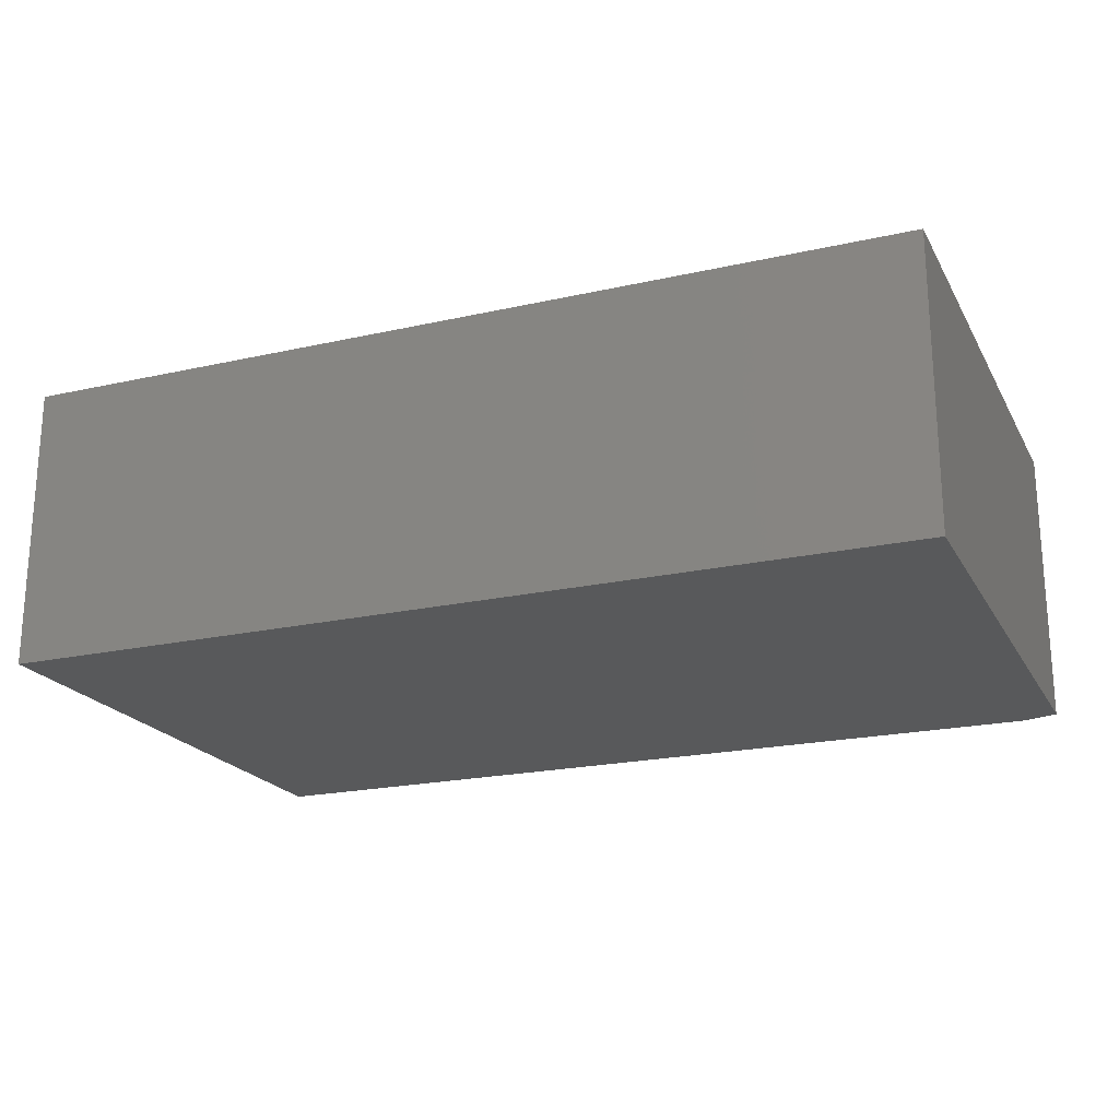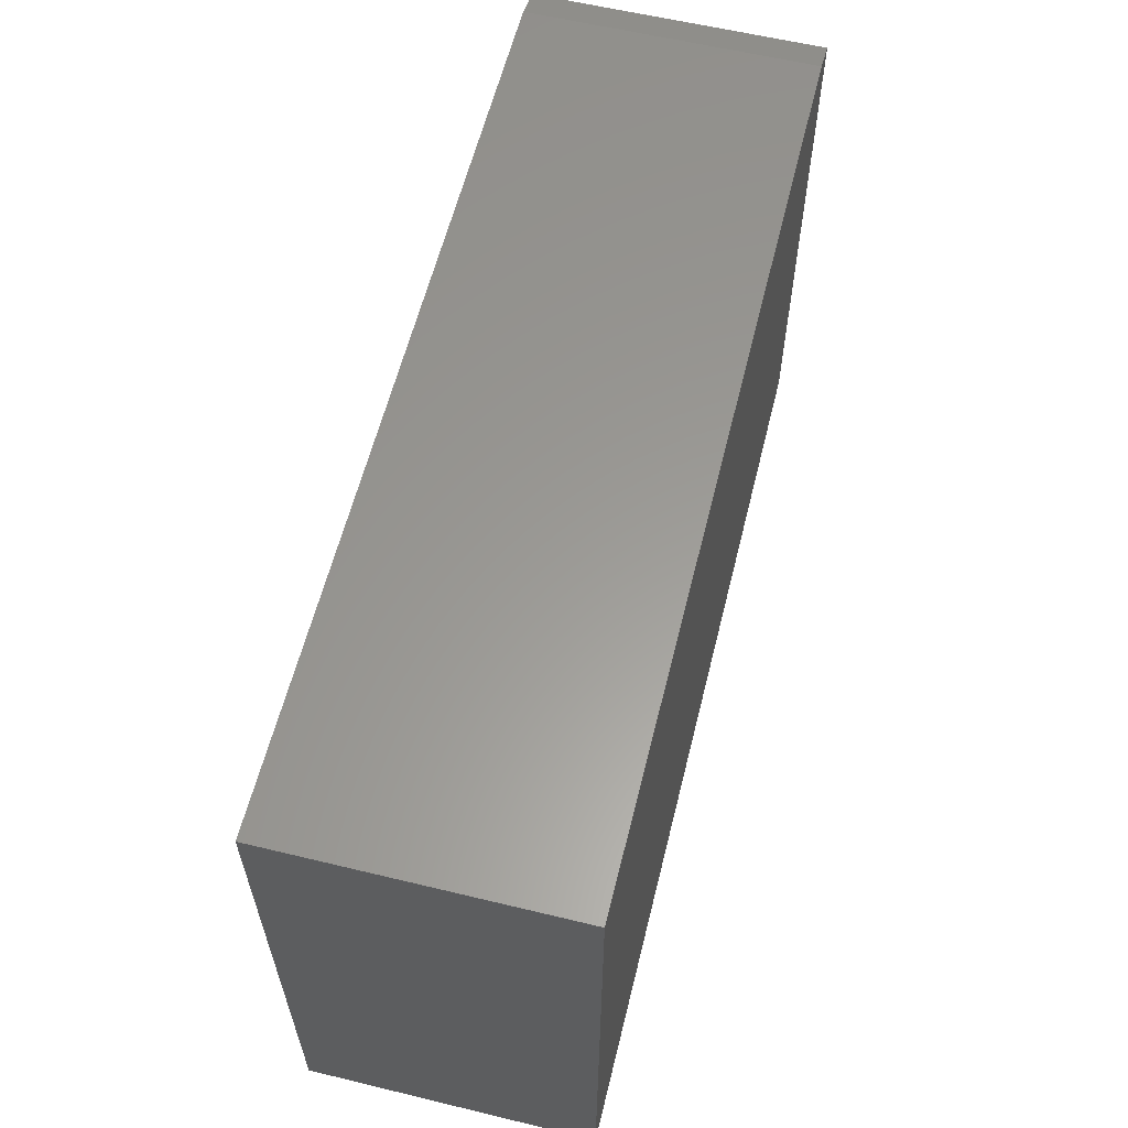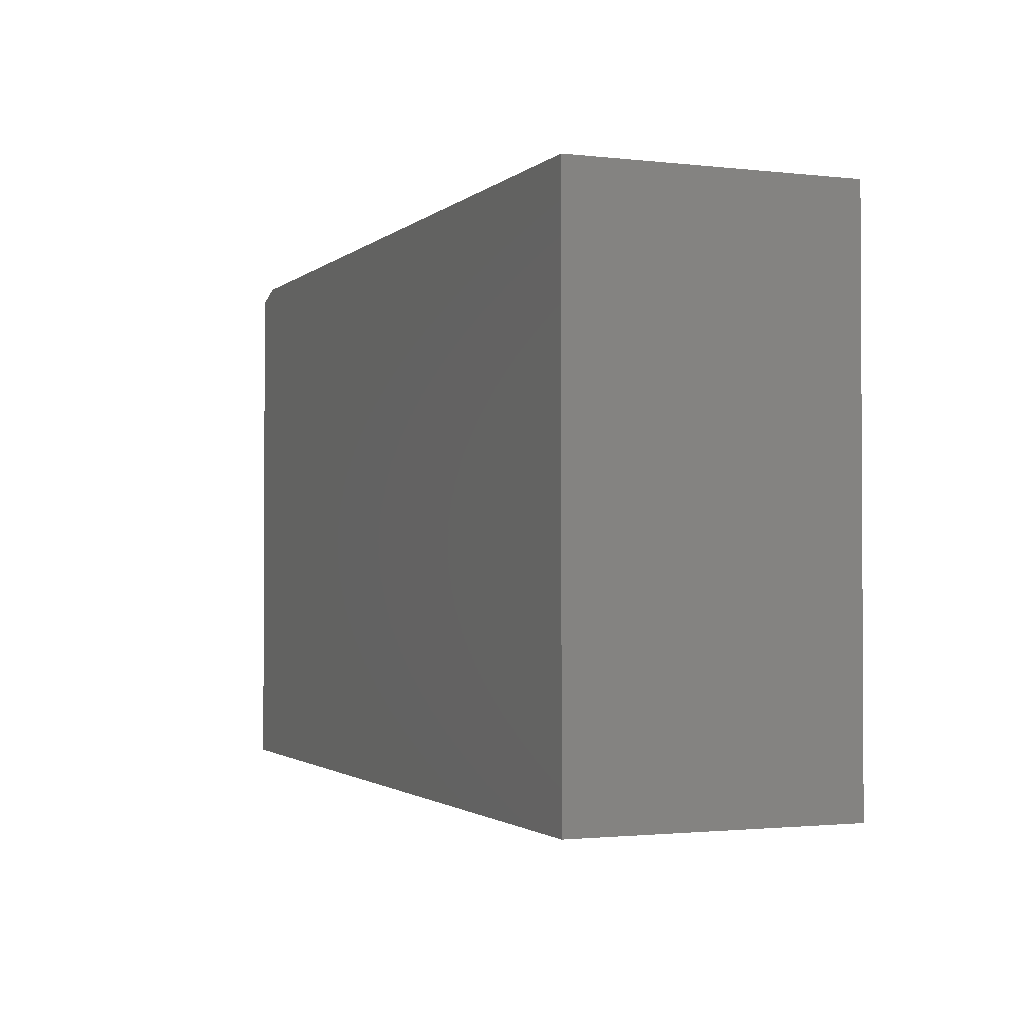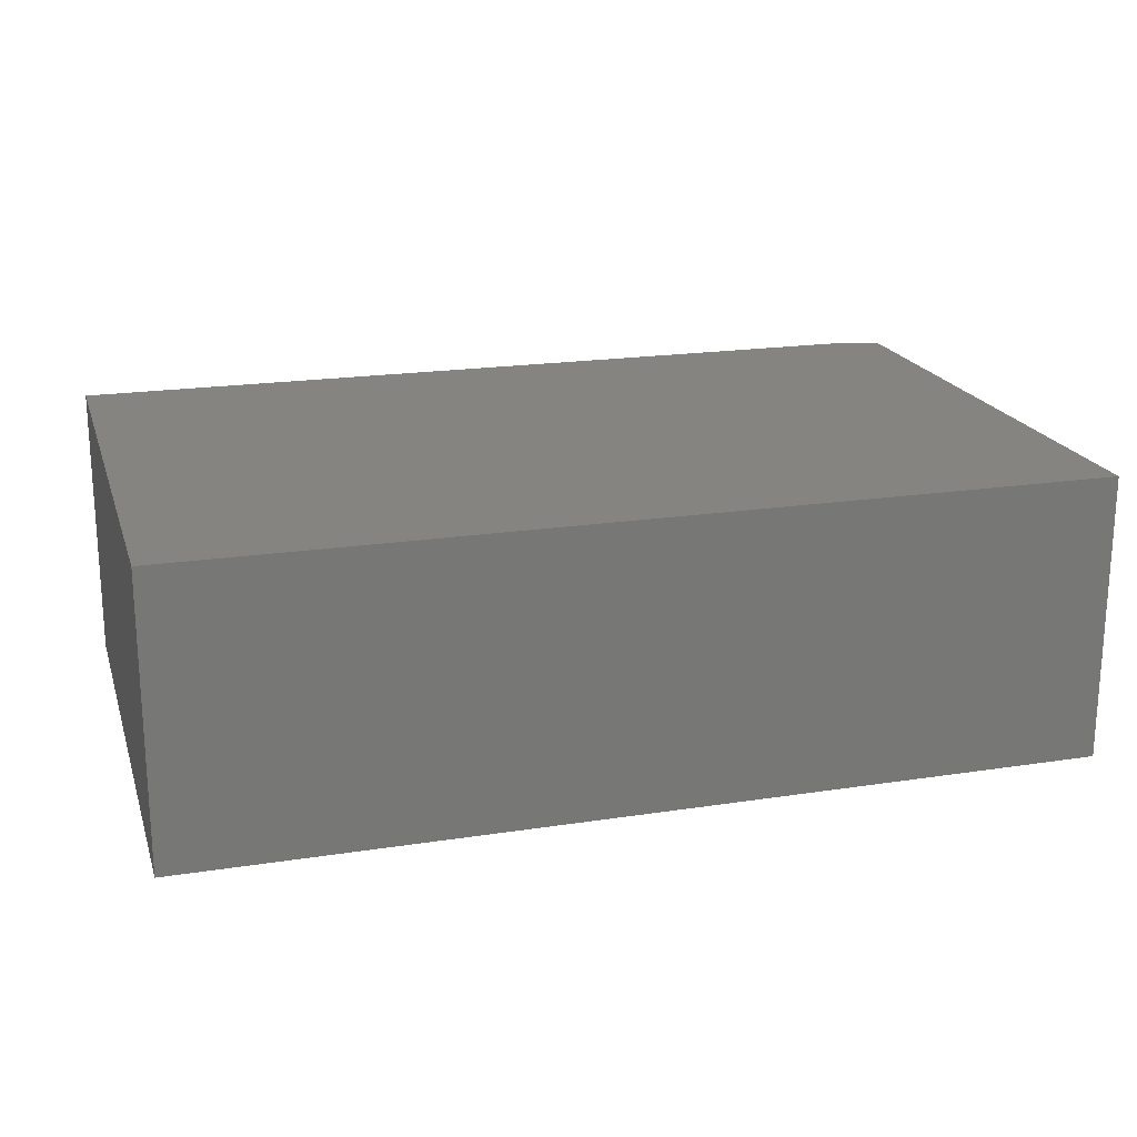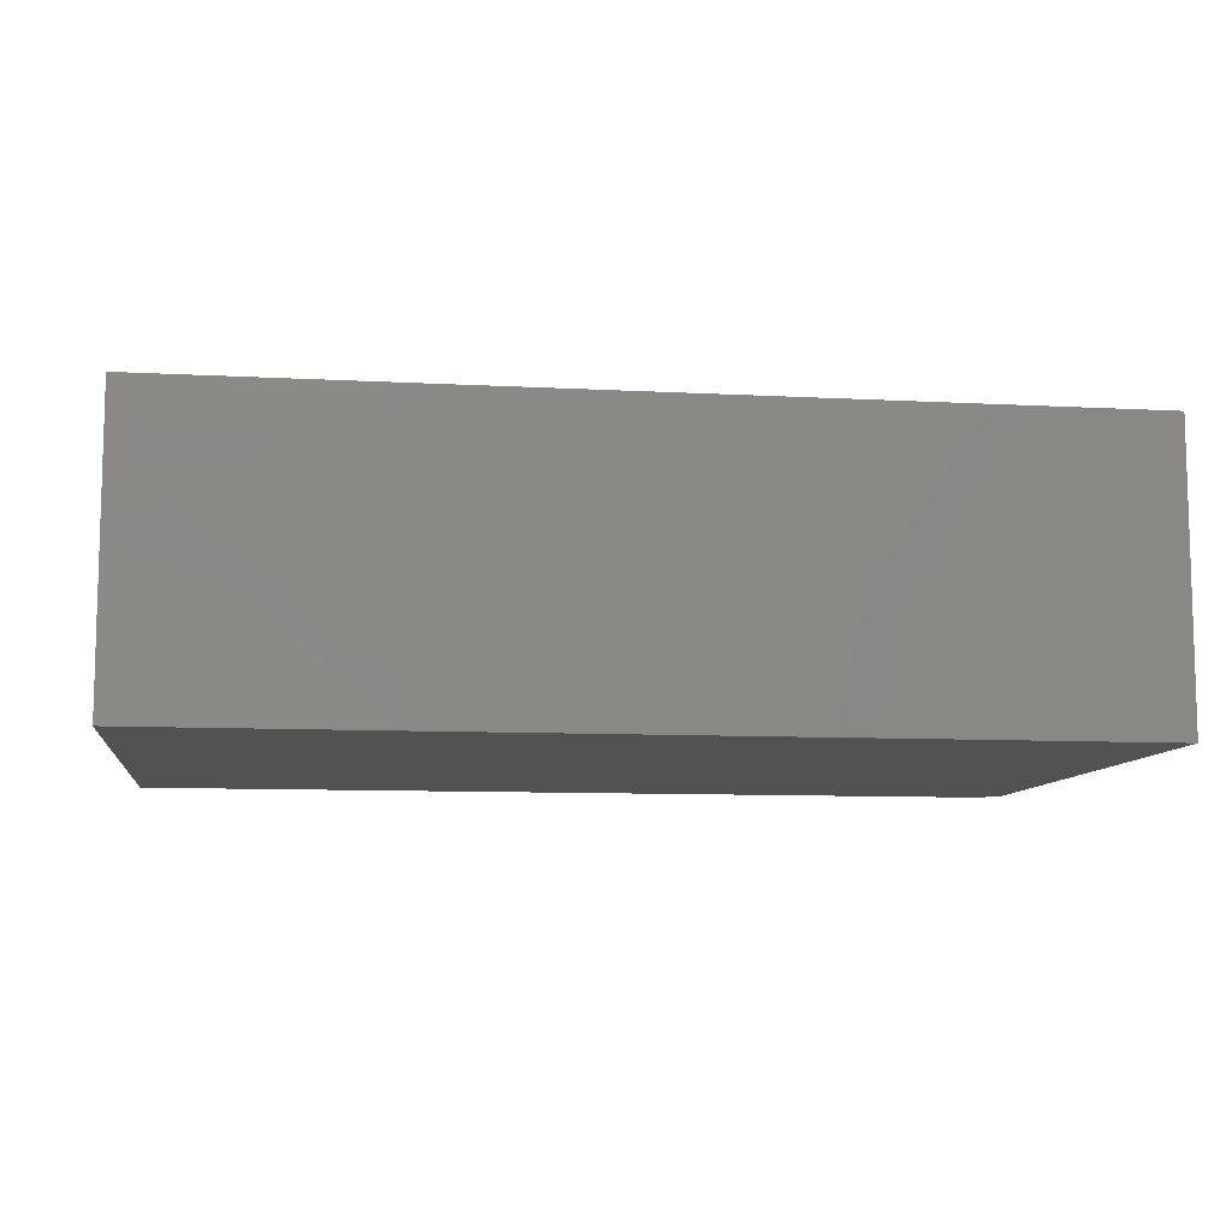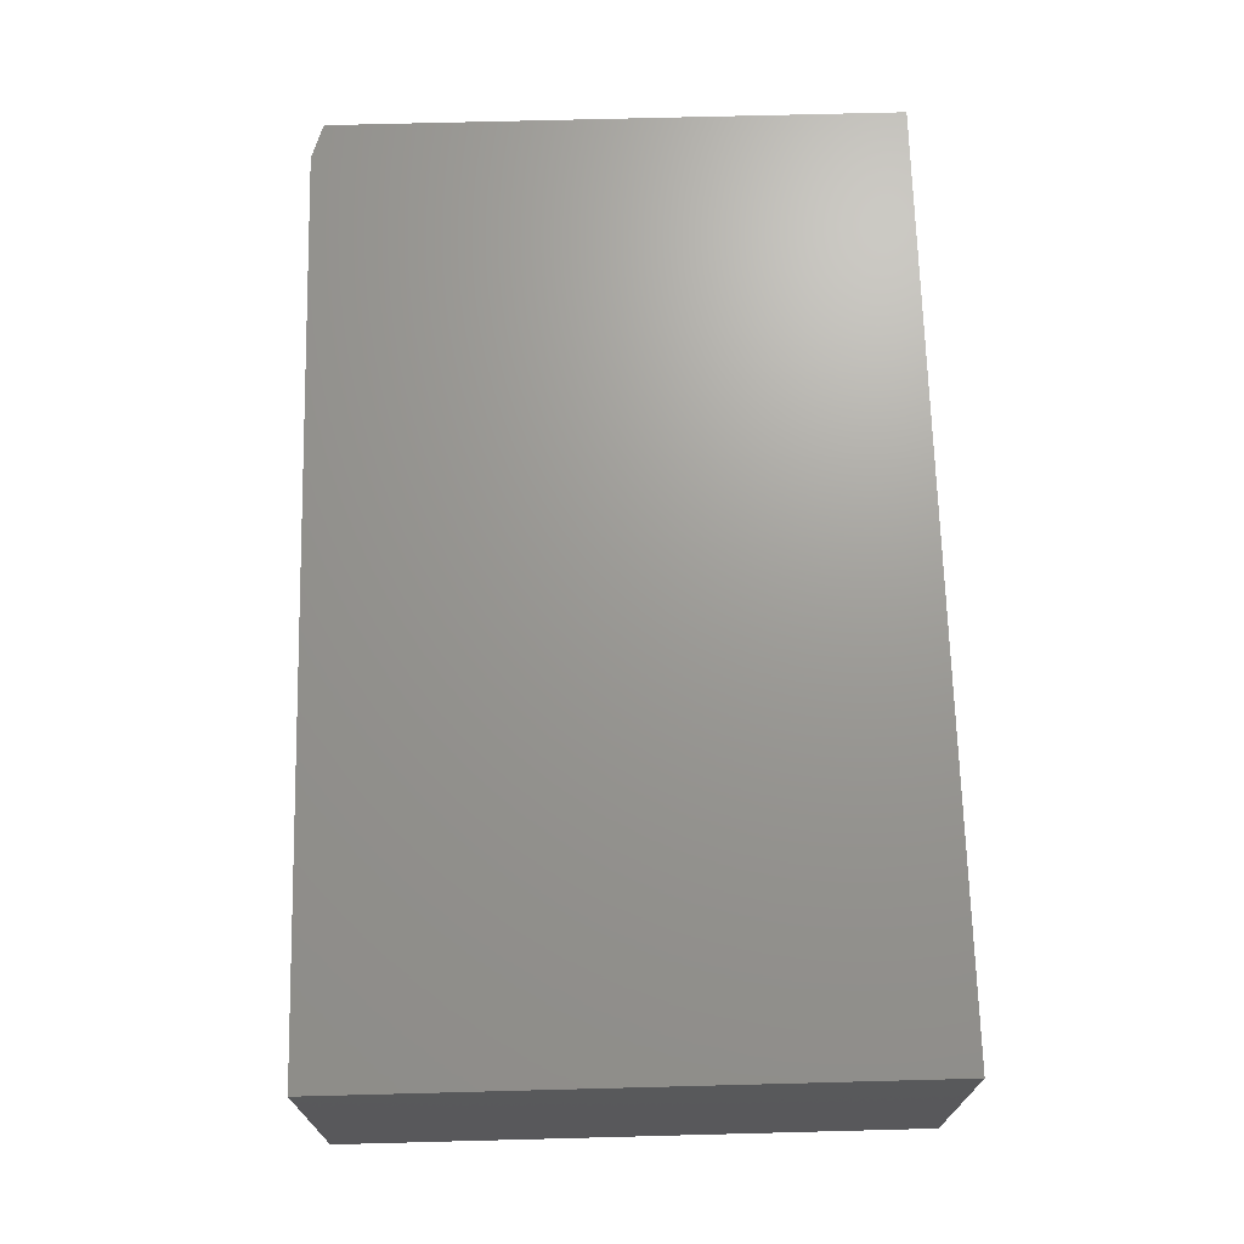
<metadata>
{"format":"stl","ext":"stl","renderer":"f3d","projection":"perspective","resolution":1024,"background":"white","views":[{"elev":-20.8,"azim":-158.0,"up":"+Y"},{"elev":59.8,"azim":103.9,"up":"+Z"},{"elev":-1.7,"azim":67.6,"up":"+Z"},{"elev":19.7,"azim":164.0,"up":"+Y"},{"elev":-9.3,"azim":172.0,"up":"+Y"},{"elev":69.6,"azim":88.5,"up":"+Y"}]}
</metadata>
<code>
# stl→obj: 10 verts, 16 faces
v -0.5547 -0.1875 0
v 0.6094 -0.1875 0
v -0.5547 0.1949 0
v 0.6094 0.1949 0
v -0.6016 0.1949 -0.01562
v -0.6016 0.1949 -0.75
v -0.6016 -0.1875 -0.01562
v -0.6016 -0.1875 -0.75
v 0.6094 0.1949 -0.75
v 0.6094 -0.1875 -0.75
f 1 2 3
f 3 2 4
f 5 6 7
f 7 6 8
f 5 3 6
f 6 3 4
f 6 4 9
f 7 8 1
f 1 8 10
f 1 10 2
f 7 1 5
f 5 1 3
f 8 6 10
f 10 6 9
f 2 10 4
f 4 10 9

</code>
